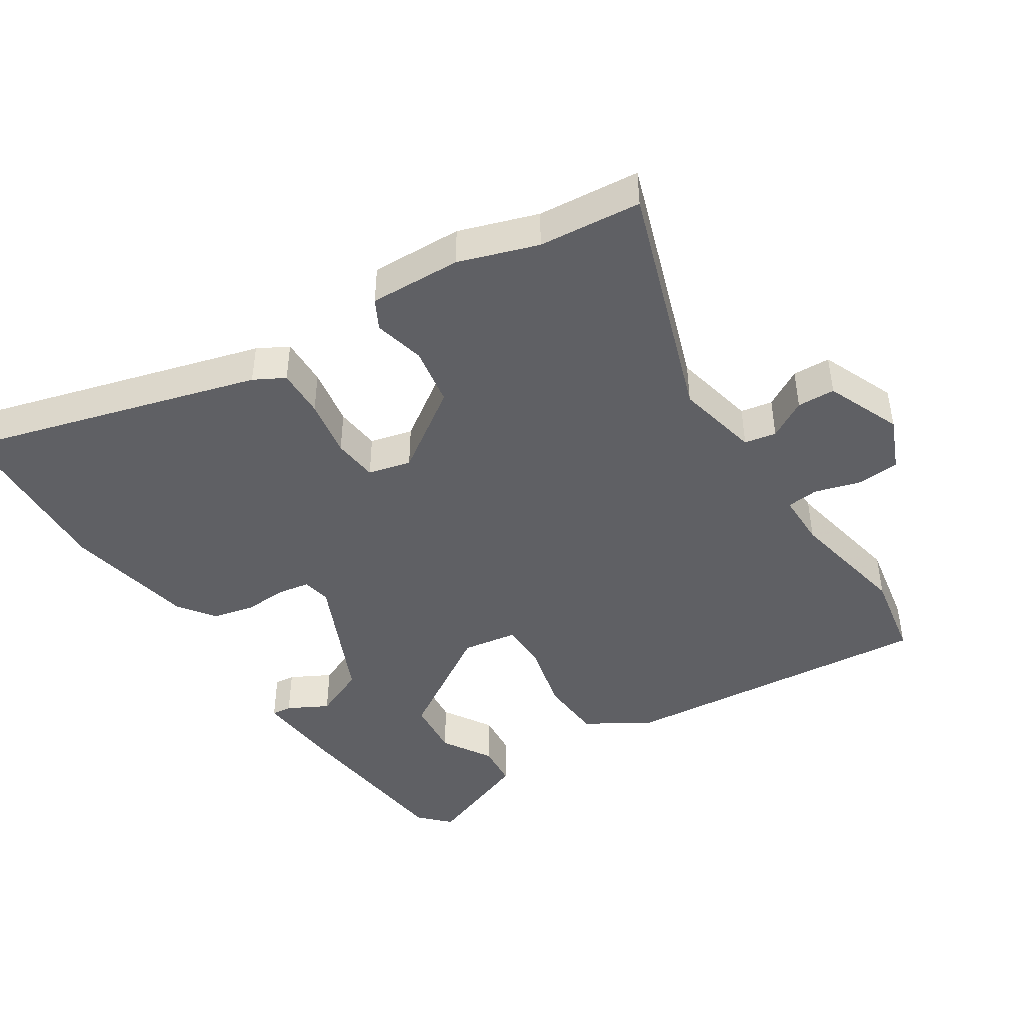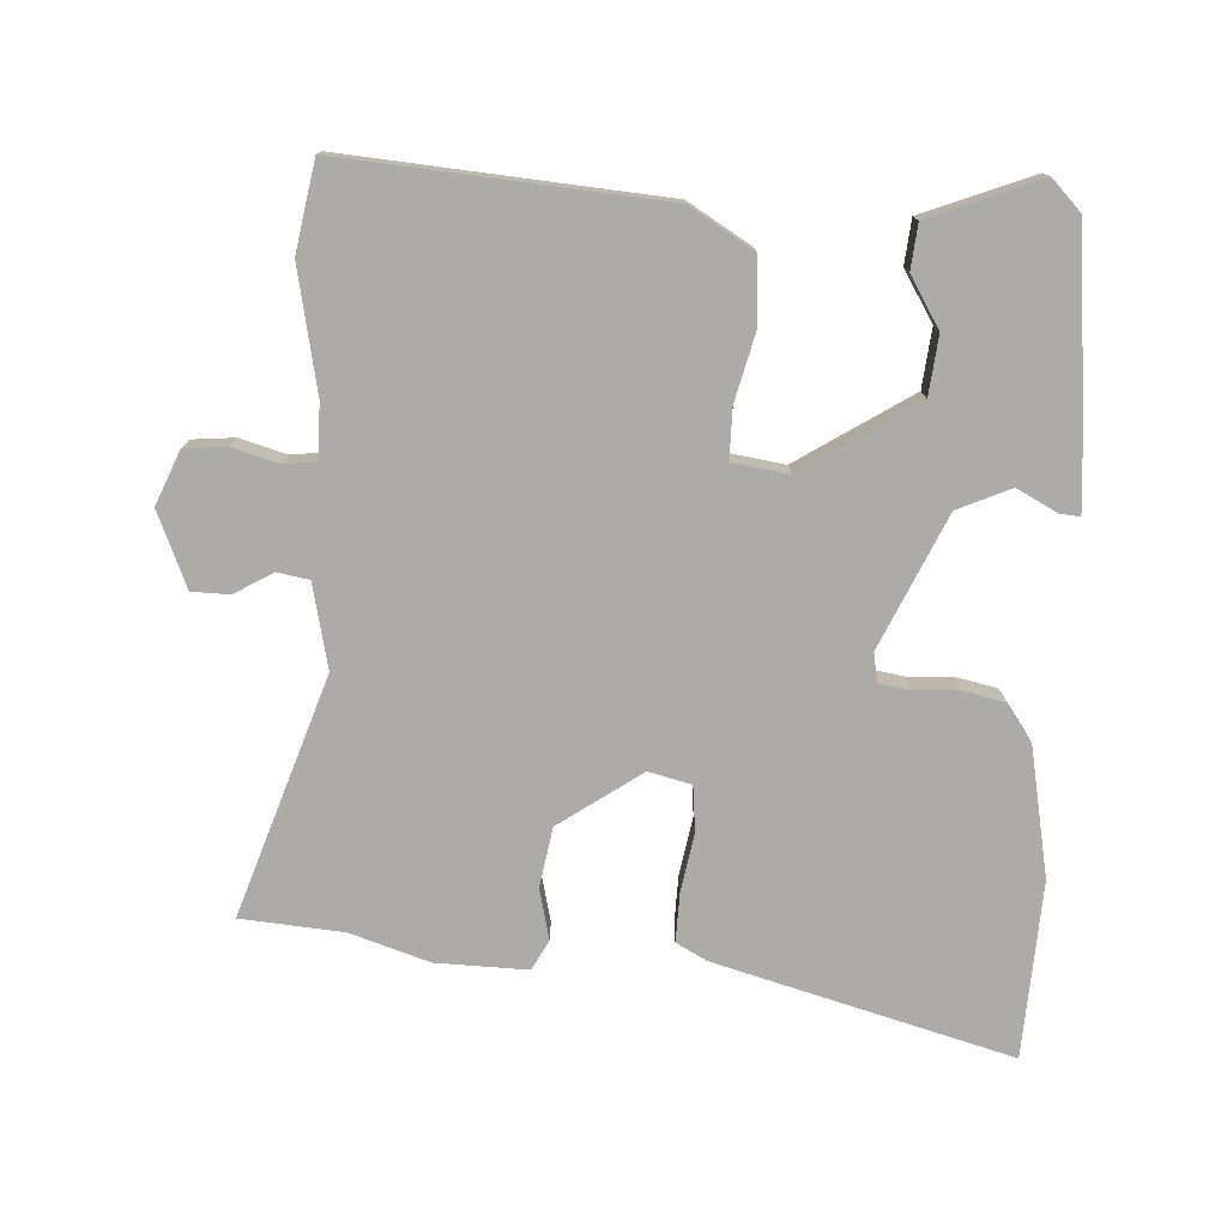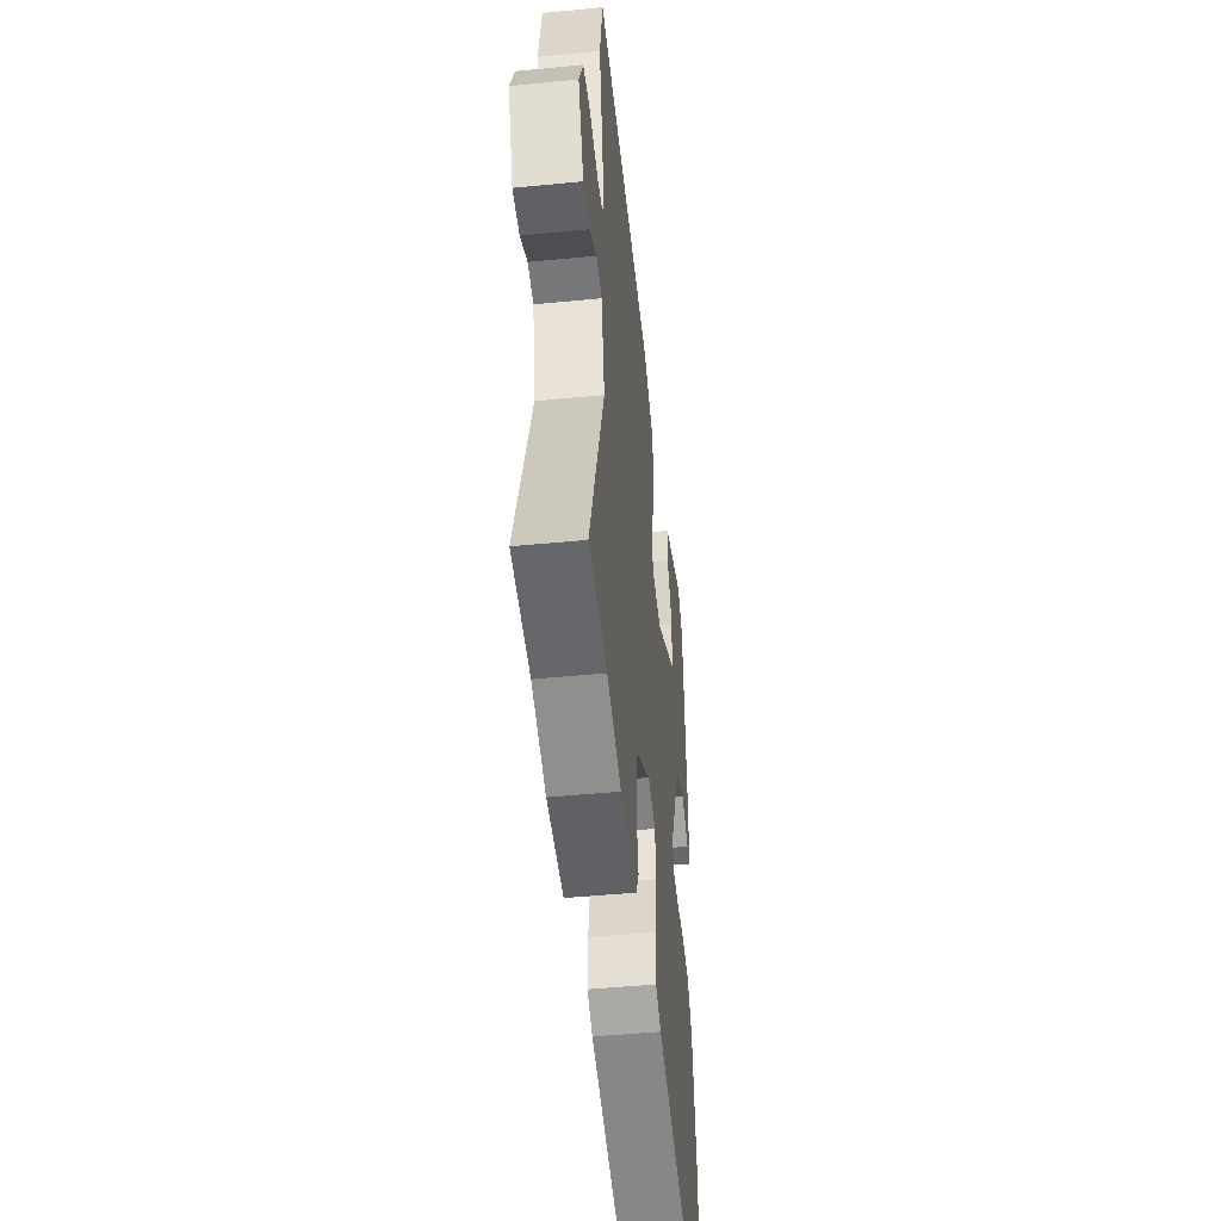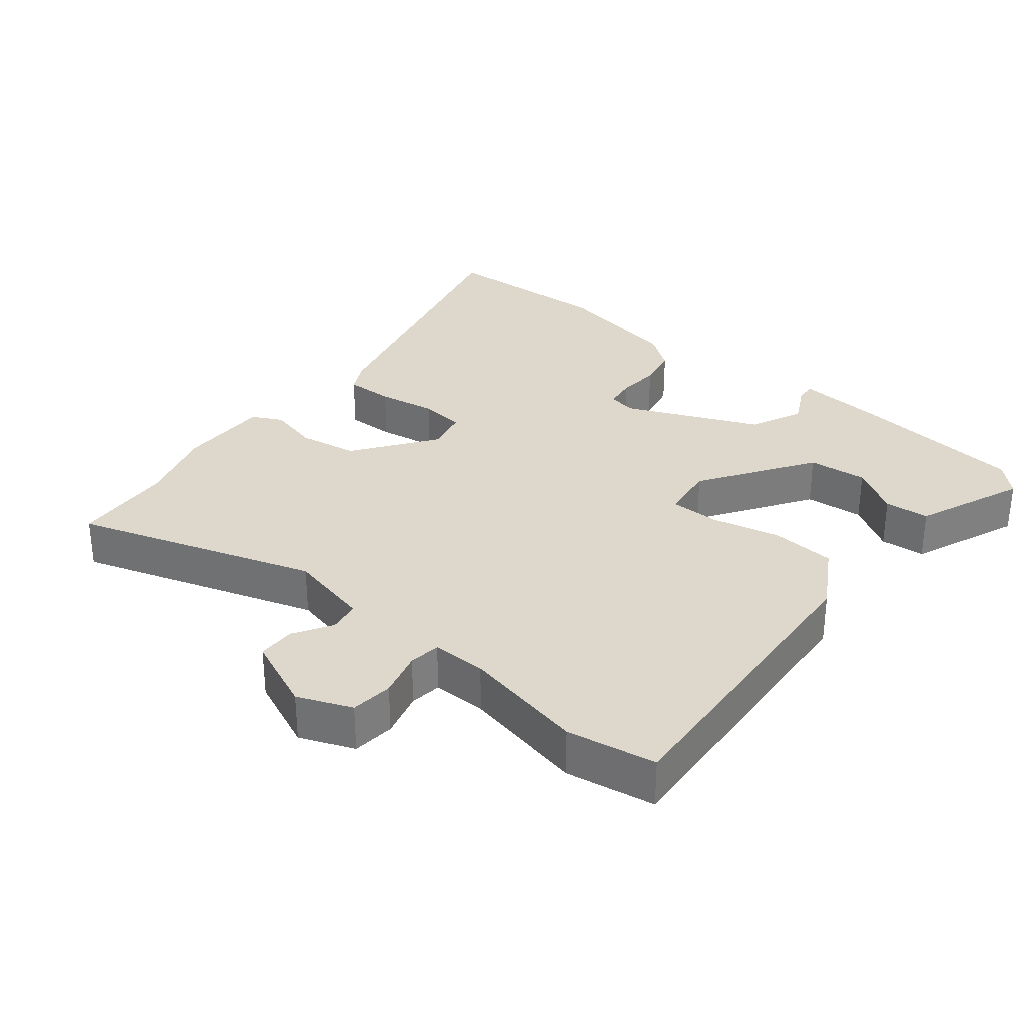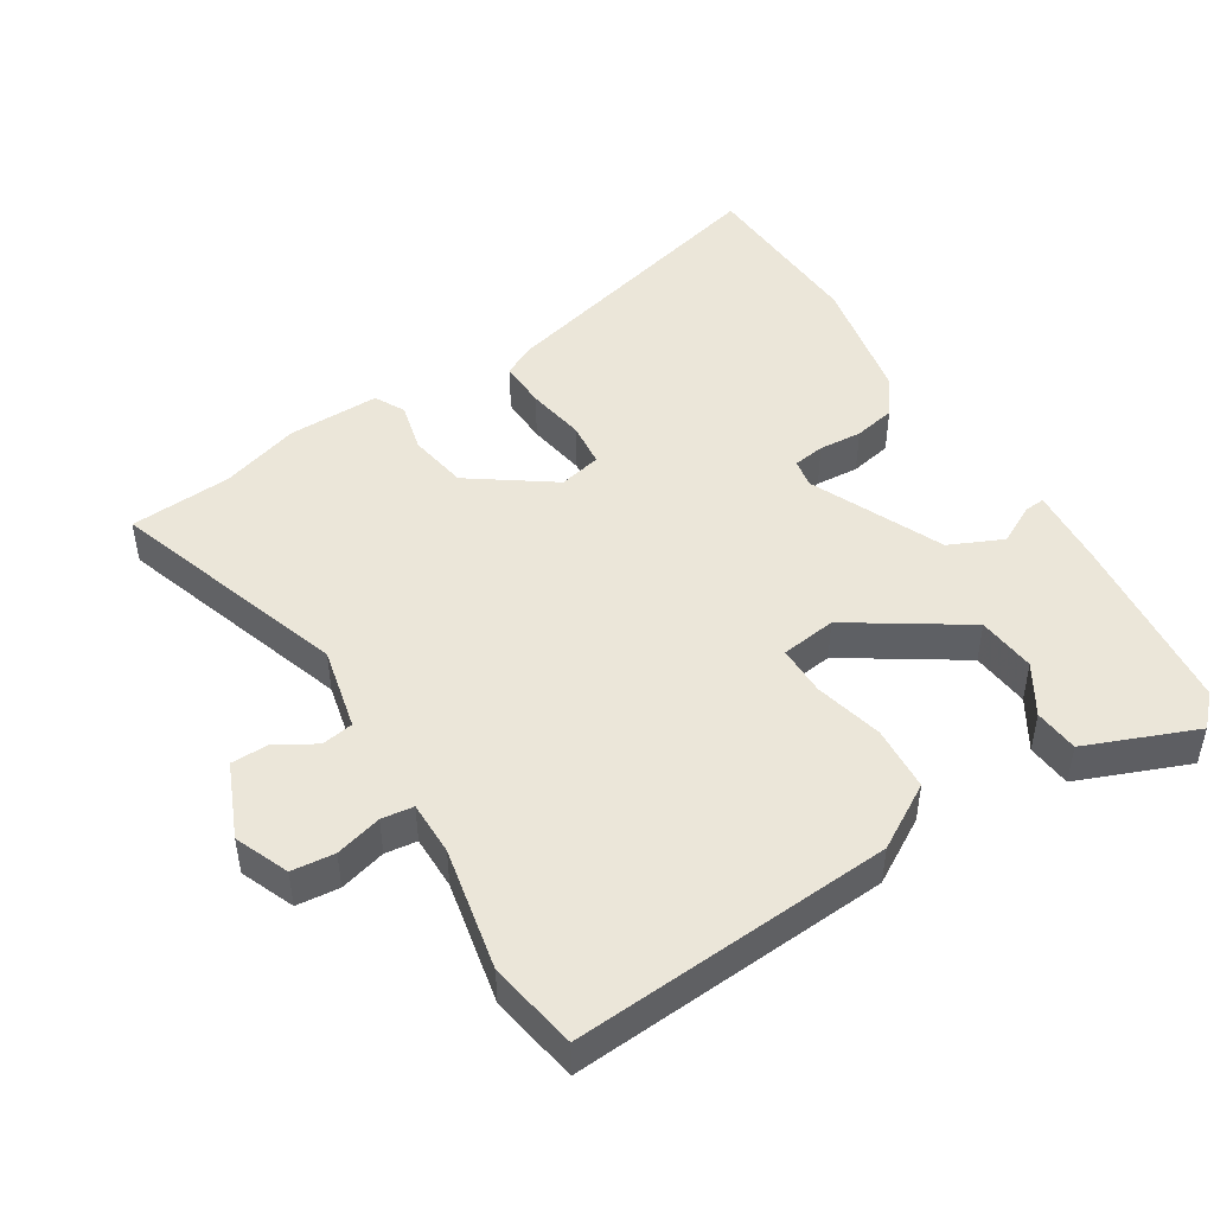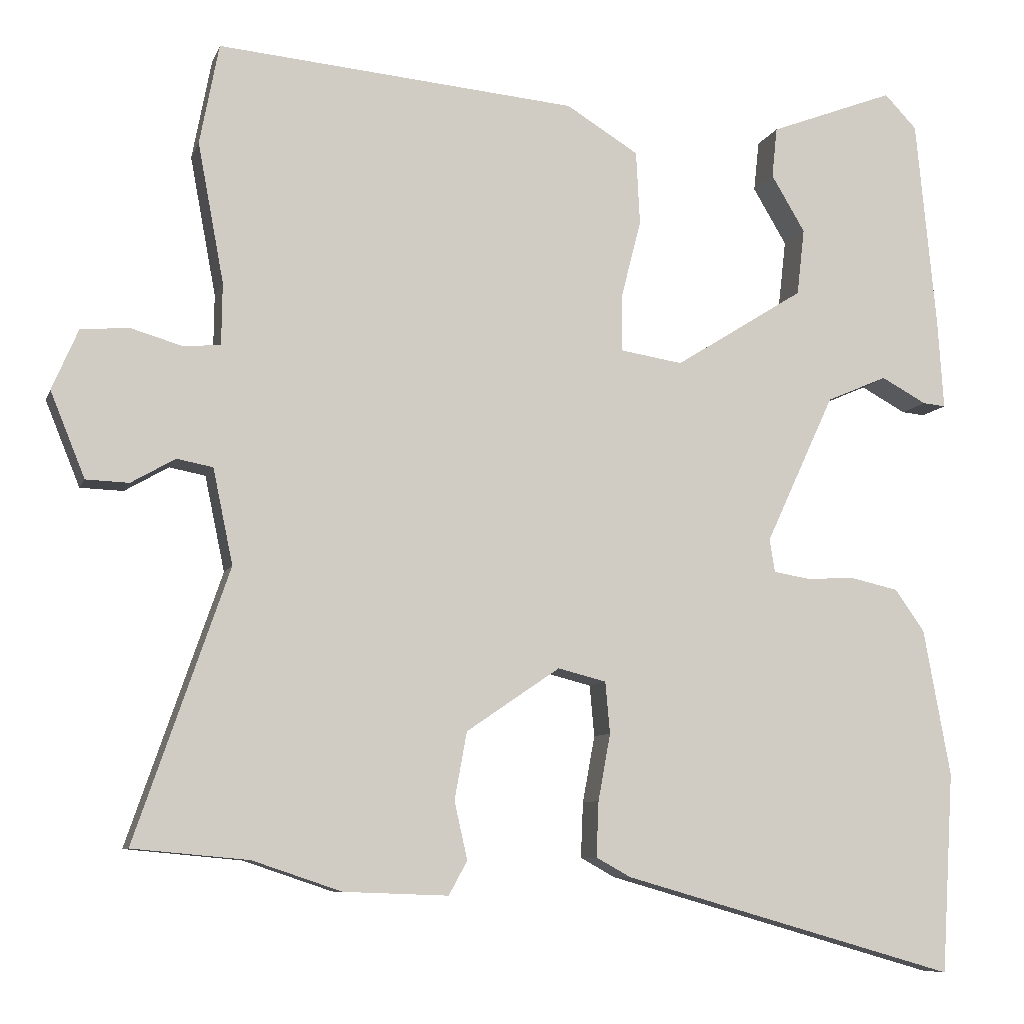
<metadata>
{"format":"obj","ext":"obj","renderer":"f3d","projection":"perspective","resolution":1024,"background":"white","views":[{"elev":-44.2,"azim":-146.8,"up":"+Y"},{"elev":-76.2,"azim":-2.4,"up":"+Y"},{"elev":-46.9,"azim":-83.7,"up":"+Z"},{"elev":31.3,"azim":-49.6,"up":"+Y"},{"elev":47.0,"azim":-30.9,"up":"+Y"},{"elev":-8.2,"azim":-15.1,"up":"+Z"}]}
</metadata>
<code>
v -0.518 0.07 0.404
v -0.493 0.07 0.535
v -0.024 0.07 0.493
v 0.07 0.07 0.435
v 0.075 0.07 0.339
v 0.049 0.07 0.238
v 0.048 0.07 0.164
v 0.13 0.07 0.151
v 0.299 0.07 0.257
v 0.309 0.07 0.344
v 0.265 0.07 0.418
v 0.272 0.07 0.484
v 0.435 0.07 0.546
v 0.477 0.07 0.502
v 0.503 0.07 0.232
v 0.511 0.07 0.111
v 0.481 0.07 0.114
v 0.422 0.07 0.146
v 0.343 0.07 0.112
v 0.253 0.07 -0.082
v 0.26 0.07 -0.125
v 0.307 0.07 -0.133
v 0.371 0.07 -0.13
v 0.433 0.07 -0.144
v 0.472 0.07 -0.199
v 0.507 0.07 -0.391
v 0.491 0.07 -0.652
v 0.055 0.07 -0.527
v 0.01 0.07 -0.502
v 0.013 0.07 -0.43
v 0.029 0.07 -0.343
v 0.023 0.07 -0.276
v -0.04 0.07 -0.26
v -0.162 0.07 -0.343
v -0.178 0.07 -0.431
v -0.161 0.07 -0.506
v -0.185 0.07 -0.55
v -0.321 0.07 -0.545
v -0.437 0.07 -0.506
v -0.588 0.07 -0.492
v -0.466 0.07 -0.14
v -0.492 0.07 -0.016
v -0.539 0.07 -0.007
v -0.596 0.07 -0.04
v -0.652 0.07 -0.038
v -0.697 0.07 0.073
v -0.663 0.07 0.152
v -0.6 0.07 0.157
v -0.532 0.07 0.137
v -0.485 0.07 0.142
v -0.484 0.07 0.222
v -0.518 0 0.404
v -0.493 0 0.535
v -0.024 0 0.493
v 0.07 0 0.435
v 0.075 0 0.339
v 0.049 0 0.238
v 0.048 0 0.164
v 0.13 0 0.151
v 0.299 0 0.257
v 0.309 0 0.344
v 0.265 0 0.418
v 0.272 0 0.484
v 0.435 0 0.546
v 0.477 0 0.502
v 0.503 0 0.232
v 0.511 0 0.111
v 0.481 0 0.114
v 0.422 0 0.146
v 0.343 0 0.112
v 0.253 0 -0.082
v 0.26 0 -0.125
v 0.307 0 -0.133
v 0.371 0 -0.13
v 0.433 0 -0.144
v 0.472 0 -0.199
v 0.507 0 -0.391
v 0.491 0 -0.652
v 0.055 0 -0.527
v 0.01 0 -0.502
v 0.013 0 -0.43
v 0.029 0 -0.343
v 0.023 0 -0.276
v -0.04 0 -0.26
v -0.162 0 -0.343
v -0.178 0 -0.431
v -0.161 0 -0.506
v -0.185 0 -0.55
v -0.321 0 -0.545
v -0.437 0 -0.506
v -0.588 0 -0.492
v -0.466 0 -0.14
v -0.492 0 -0.016
v -0.539 0 -0.007
v -0.596 0 -0.04
v -0.652 0 -0.038
v -0.697 0 0.073
v -0.663 0 0.152
v -0.6 0 0.157
v -0.532 0 0.137
v -0.485 0 0.142
v -0.484 0 0.222
f 46 47 48 49
f 46 49 50
f 43 44 45 46
f 42 43 46 50
f 41 42 50
f 39 40 41
f 39 41 50 51
f 35 36 37 38
f 34 35 38 39
f 33 34 39 51
f 28 29 30 31
f 28 31 32
f 27 28 32
f 26 27 32
f 22 23 24 25
f 21 22 25 26
f 15 16 17 18
f 15 18 19
f 14 15 19
f 13 14 19 20
f 10 11 12 13
f 9 10 13
f 3 4 5 6
f 3 6 7
f 2 3 7
f 1 2 7
f 51 1 7
f 33 51 7 8
f 21 26 32 33
f 20 21 33 8
f 9 13 20
f 8 9 20
f 100 99 98 97
f 101 100 97
f 97 96 95 94
f 101 97 94 93
f 101 93 92
f 92 91 90
f 102 101 92 90
f 89 88 87 86
f 90 89 86 85
f 102 90 85 84
f 82 81 80 79
f 83 82 79
f 83 79 78
f 83 78 77
f 76 75 74 73
f 77 76 73 72
f 69 68 67 66
f 70 69 66
f 70 66 65
f 71 70 65 64
f 64 63 62 61
f 64 61 60
f 57 56 55 54
f 58 57 54
f 58 54 53
f 58 53 52
f 58 52 102
f 59 58 102 84
f 84 83 77 72
f 59 84 72 71
f 71 64 60
f 71 60 59
f 1 52 53 2
f 2 53 54 3
f 3 54 55 4
f 4 55 56 5
f 5 56 57 6
f 6 57 58 7
f 7 58 59 8
f 8 59 60 9
f 9 60 61 10
f 10 61 62 11
f 11 62 63 12
f 12 63 64 13
f 13 64 65 14
f 14 65 66 15
f 15 66 67 16
f 16 67 68 17
f 17 68 69 18
f 18 69 70 19
f 19 70 71 20
f 20 71 72 21
f 21 72 73 22
f 22 73 74 23
f 23 74 75 24
f 24 75 76 25
f 25 76 77 26
f 26 77 78 27
f 27 78 79 28
f 28 79 80 29
f 29 80 81 30
f 30 81 82 31
f 31 82 83 32
f 32 83 84 33
f 33 84 85 34
f 34 85 86 35
f 35 86 87 36
f 36 87 88 37
f 37 88 89 38
f 38 89 90 39
f 39 90 91 40
f 40 91 92 41
f 41 92 93 42
f 42 93 94 43
f 43 94 95 44
f 44 95 96 45
f 45 96 97 46
f 46 97 98 47
f 47 98 99 48
f 48 99 100 49
f 49 100 101 50
f 50 101 102 51
f 51 102 52 1

</code>
